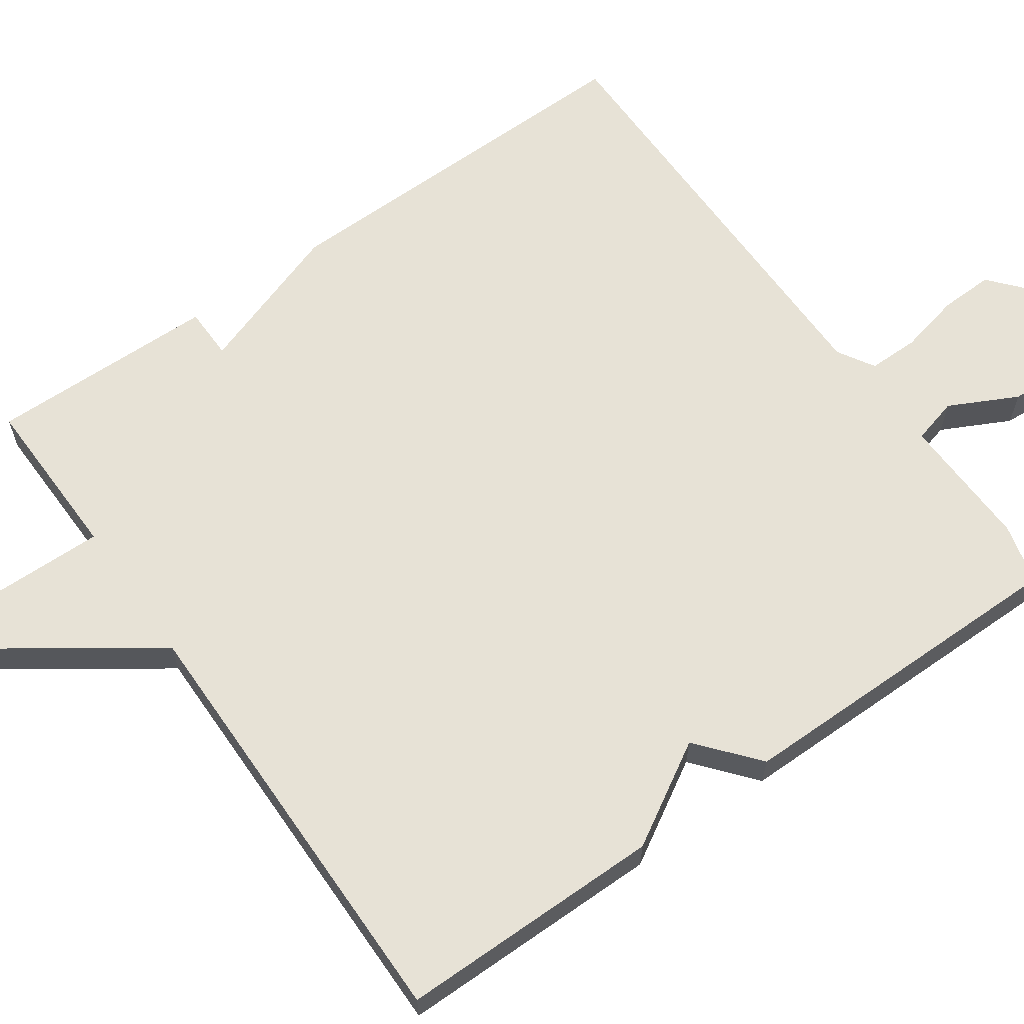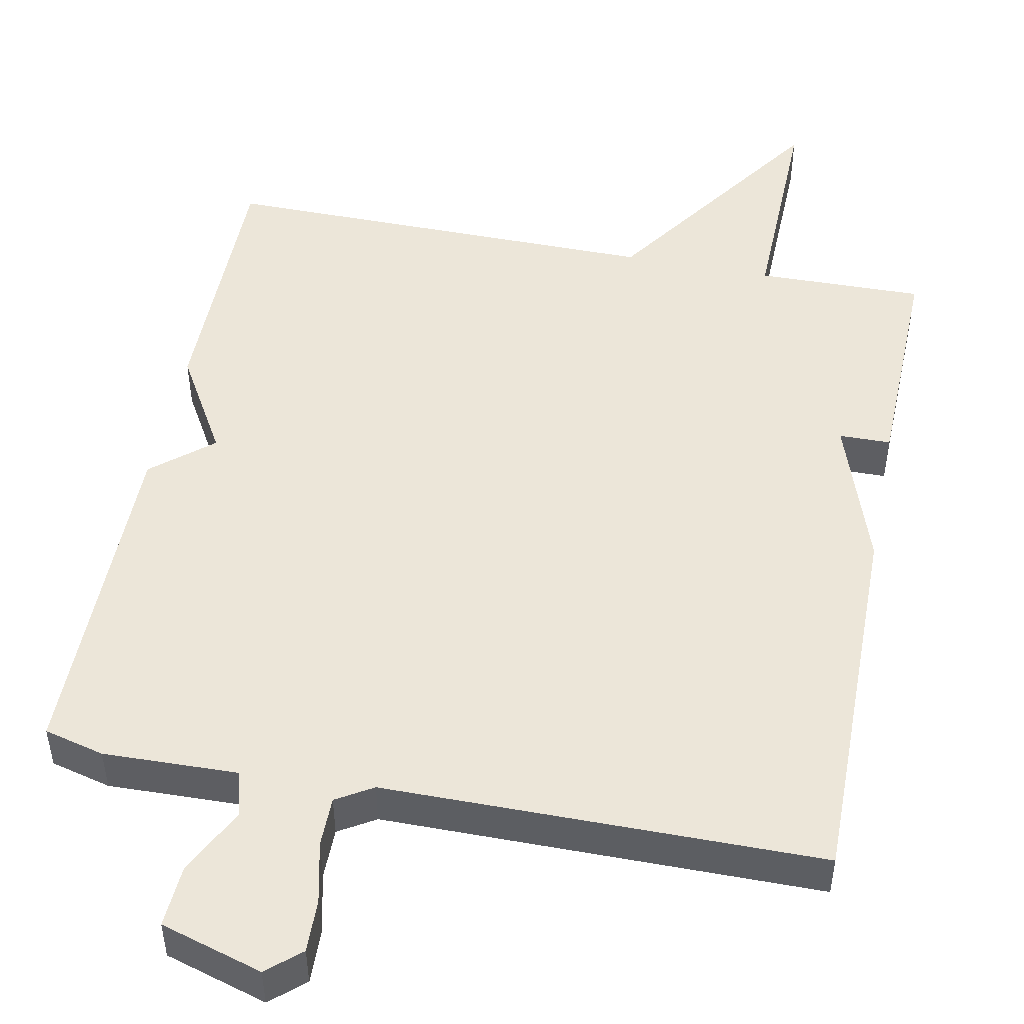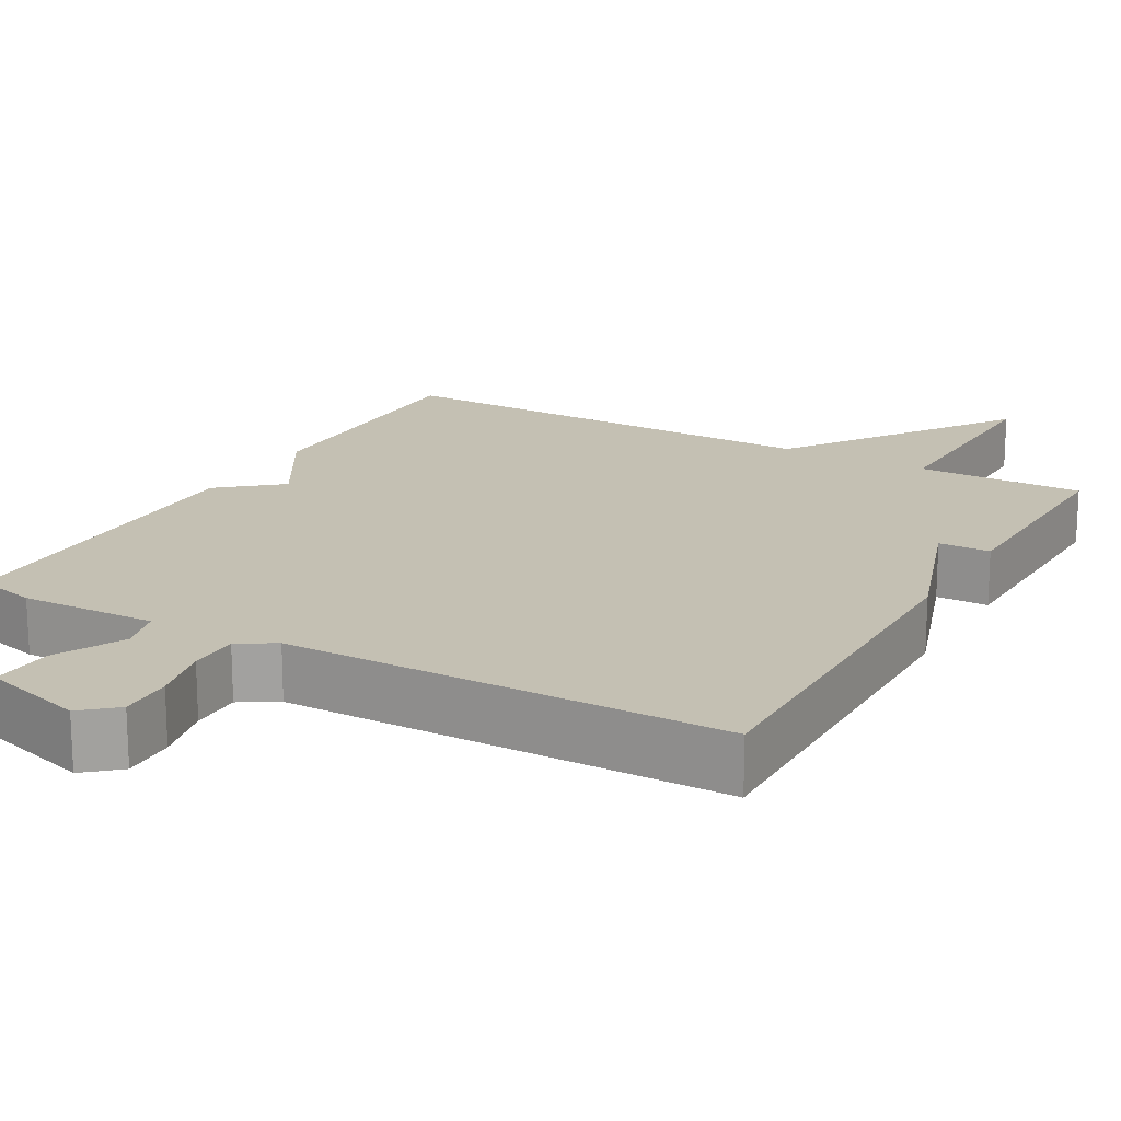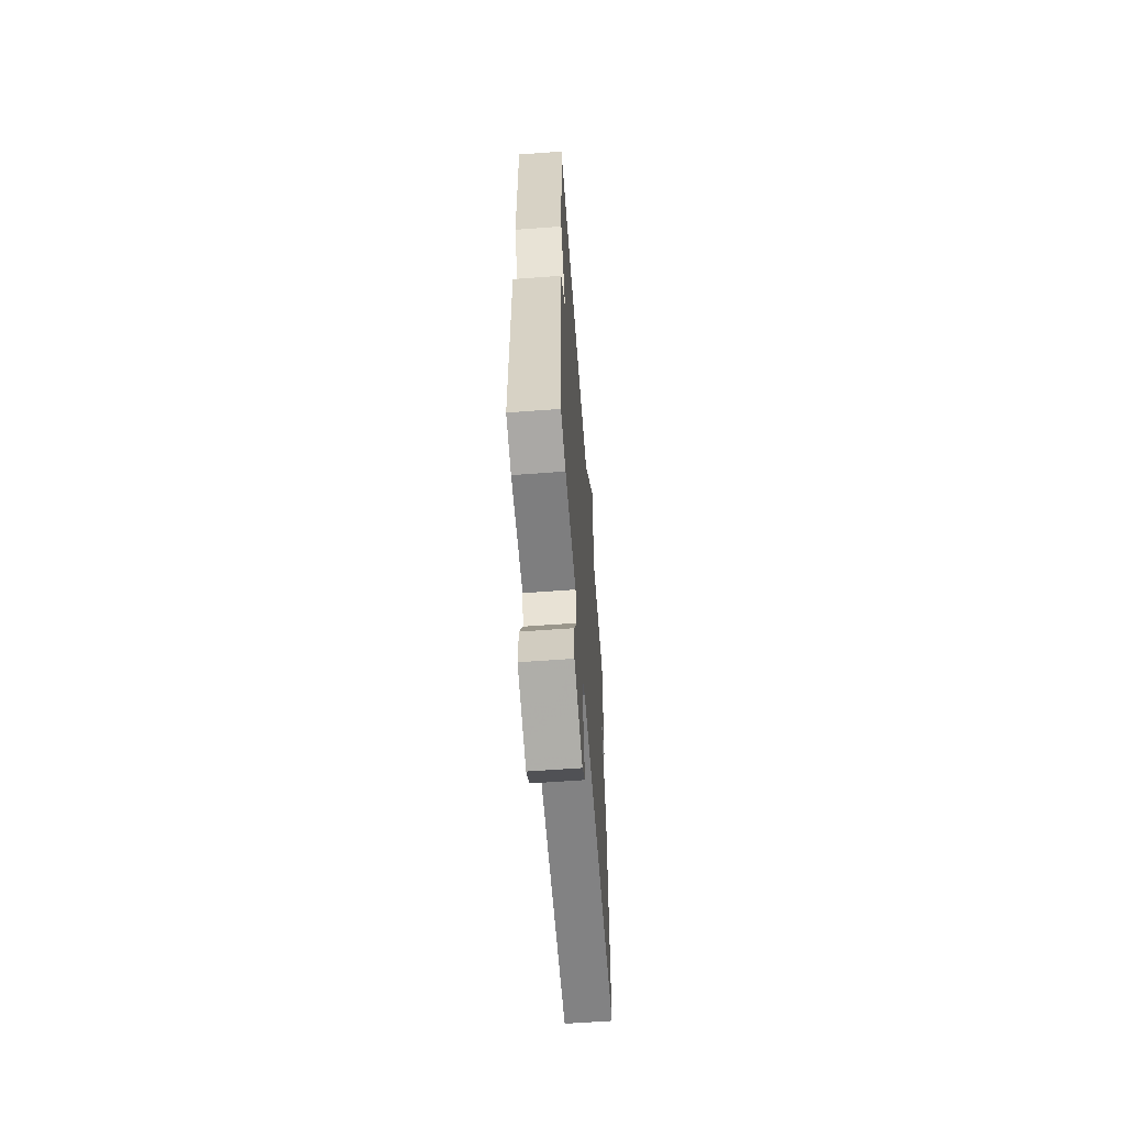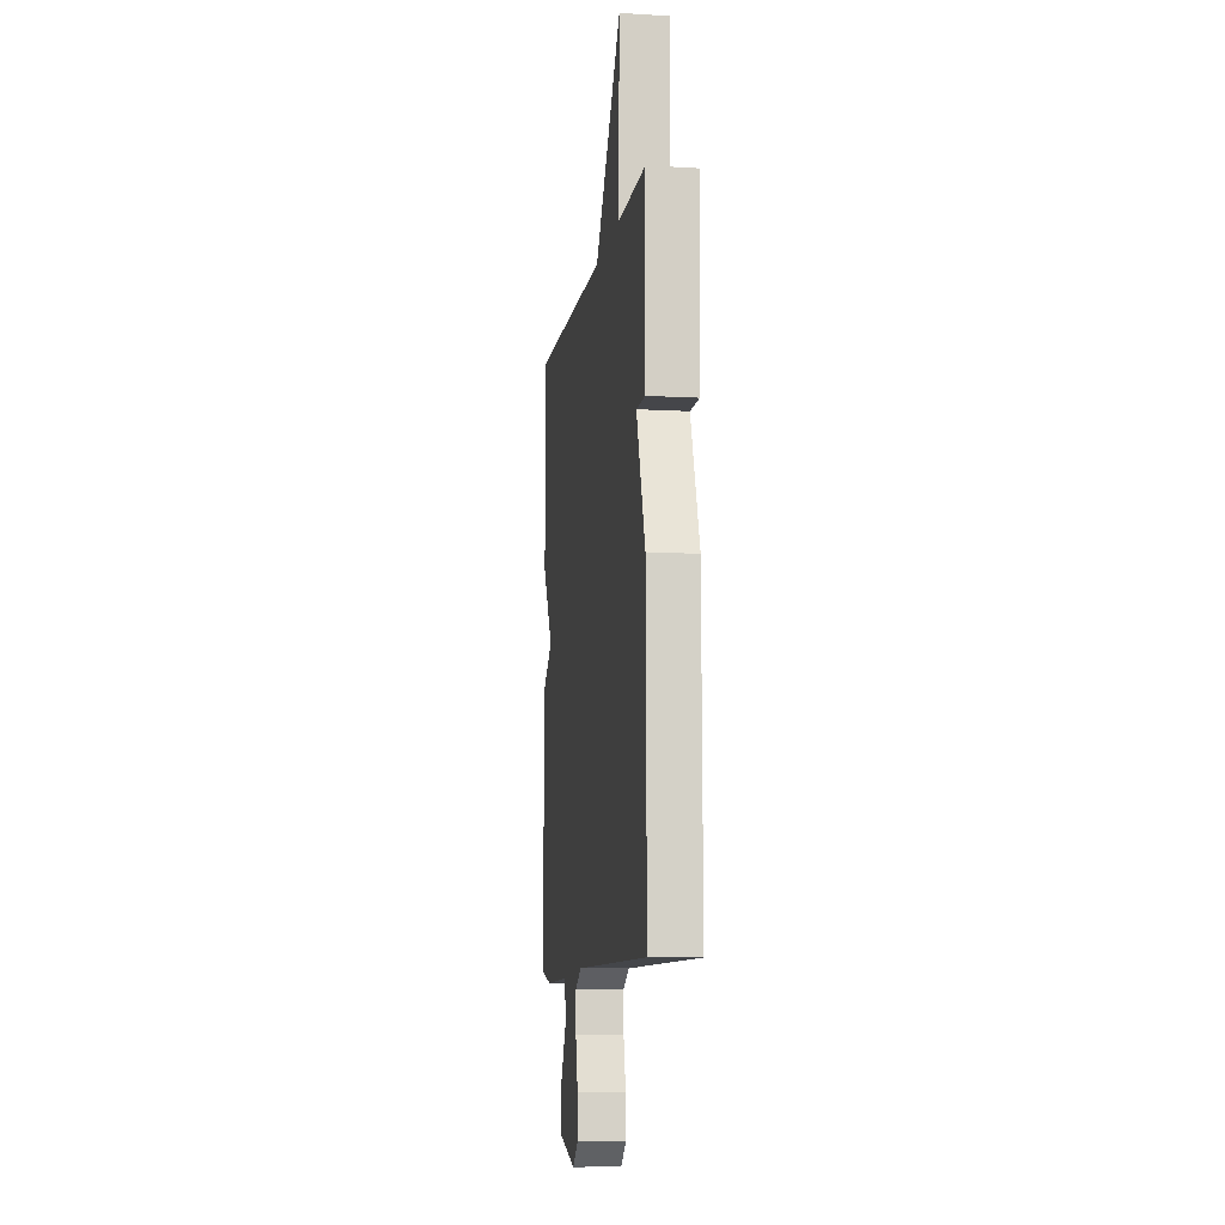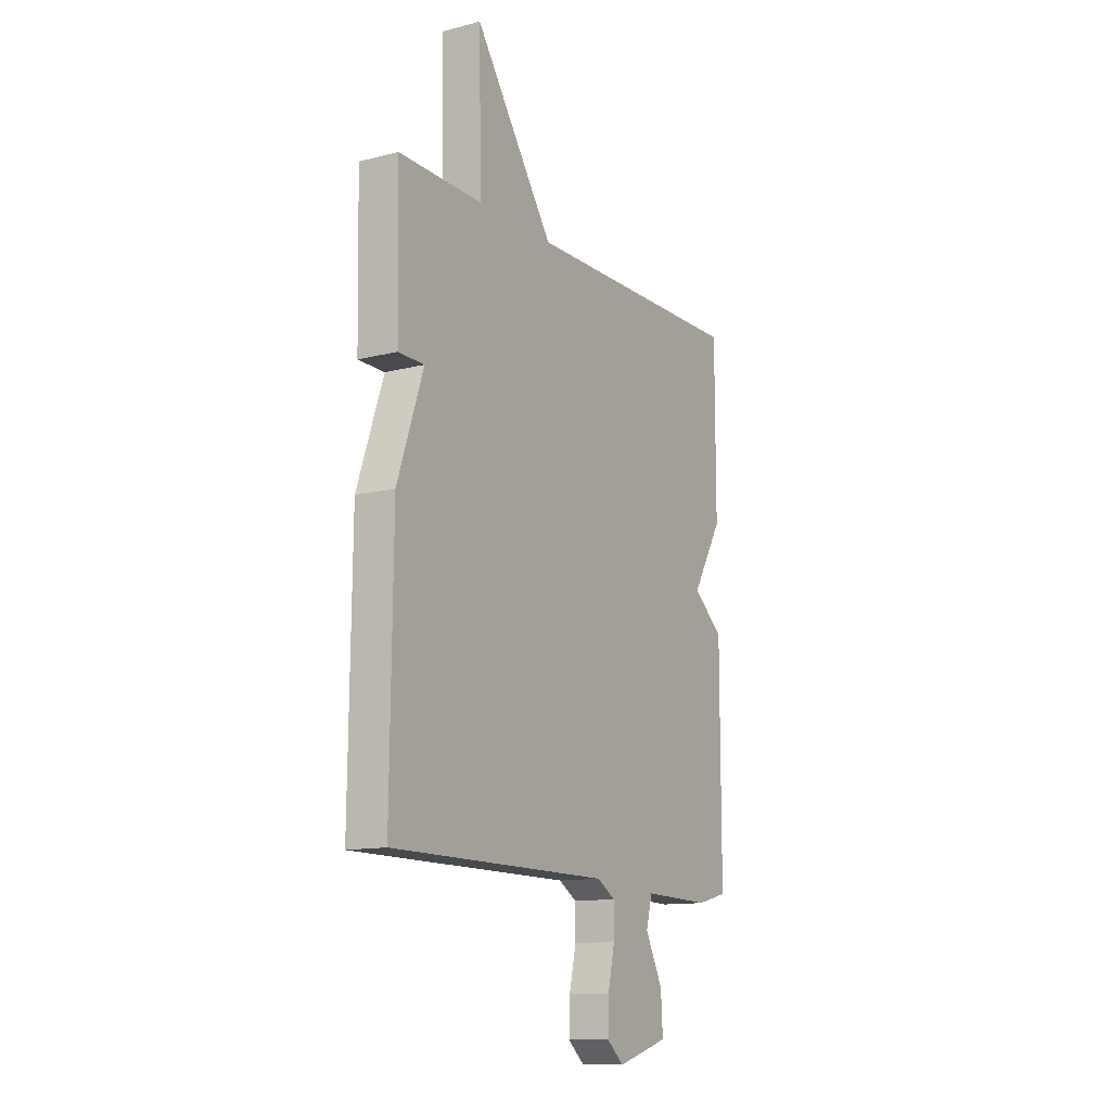
<metadata>
{"format":"obj","ext":"obj","renderer":"f3d","projection":"perspective","resolution":1024,"background":"white","views":[{"elev":63.4,"azim":54.8,"up":"+Y"},{"elev":49.1,"azim":-168.8,"up":"+Y"},{"elev":18.0,"azim":-150.6,"up":"+Y"},{"elev":-61.1,"azim":94.3,"up":"+Z"},{"elev":-9.1,"azim":-98.8,"up":"+Z"},{"elev":-12.6,"azim":-59.1,"up":"+Z"}]}
</metadata>
<code>
v -0.5 0.07 -0.5
v -0.494 0.07 0
v -0.426 0.07 0.199
v -0.494 0.07 0.2
v -0.5 0.07 0.5
v -0.281 0.07 0.496
v -0.287 0.07 0.792
v -0.081 0.07 0.496
v 0.5 0.07 0.5
v 0.5 0.07 0.152
v 0.421 0.07 0.018
v 0.5 0.07 -0.048
v 0.5 0.07 -0.5
v 0.421 0.07 -0.52
v 0.244 0.07 -0.515
v 0.228 0.07 -0.575
v 0.273 0.07 -0.664
v 0.278 0.07 -0.746
v 0.144 0.07 -0.786
v 0.1 0.07 -0.748
v 0.102 0.07 -0.678
v 0.12 0.07 -0.598
v 0.12 0.07 -0.532
v 0.072 0.07 -0.503
v -0.5 0 -0.5
v -0.494 0 0
v -0.426 0 0.199
v -0.494 0 0.2
v -0.5 0 0.5
v -0.281 0 0.496
v -0.287 0 0.792
v -0.081 0 0.496
v 0.5 0 0.5
v 0.5 0 0.152
v 0.421 0 0.018
v 0.5 0 -0.048
v 0.5 0 -0.5
v 0.421 0 -0.52
v 0.244 0 -0.515
v 0.228 0 -0.575
v 0.273 0 -0.664
v 0.278 0 -0.746
v 0.144 0 -0.786
v 0.1 0 -0.748
v 0.102 0 -0.678
v 0.12 0 -0.598
v 0.12 0 -0.532
v 0.072 0 -0.503
f 20 21 22
f 19 20 22
f 18 19 22
f 17 18 22
f 16 17 22
f 15 16 22 23
f 13 14 15
f 12 13 15
f 11 12 15
f 11 15 23 24
f 1 2 3
f 24 1 3
f 11 24 3
f 10 11 3
f 9 10 3
f 8 9 3
f 3 4 5 6
f 8 3 6
f 6 7 8
f 46 45 44
f 46 44 43
f 46 43 42
f 46 42 41
f 46 41 40
f 47 46 40 39
f 39 38 37
f 39 37 36
f 39 36 35
f 48 47 39 35
f 27 26 25
f 27 25 48
f 27 48 35
f 27 35 34
f 27 34 33
f 27 33 32
f 30 29 28 27
f 30 27 32
f 32 31 30
f 1 25 26 2
f 2 26 27 3
f 3 27 28 4
f 4 28 29 5
f 5 29 30 6
f 6 30 31 7
f 7 31 32 8
f 8 32 33 9
f 9 33 34 10
f 10 34 35 11
f 11 35 36 12
f 12 36 37 13
f 13 37 38 14
f 14 38 39 15
f 15 39 40 16
f 16 40 41 17
f 17 41 42 18
f 18 42 43 19
f 19 43 44 20
f 20 44 45 21
f 21 45 46 22
f 22 46 47 23
f 23 47 48 24
f 24 48 25 1

</code>
